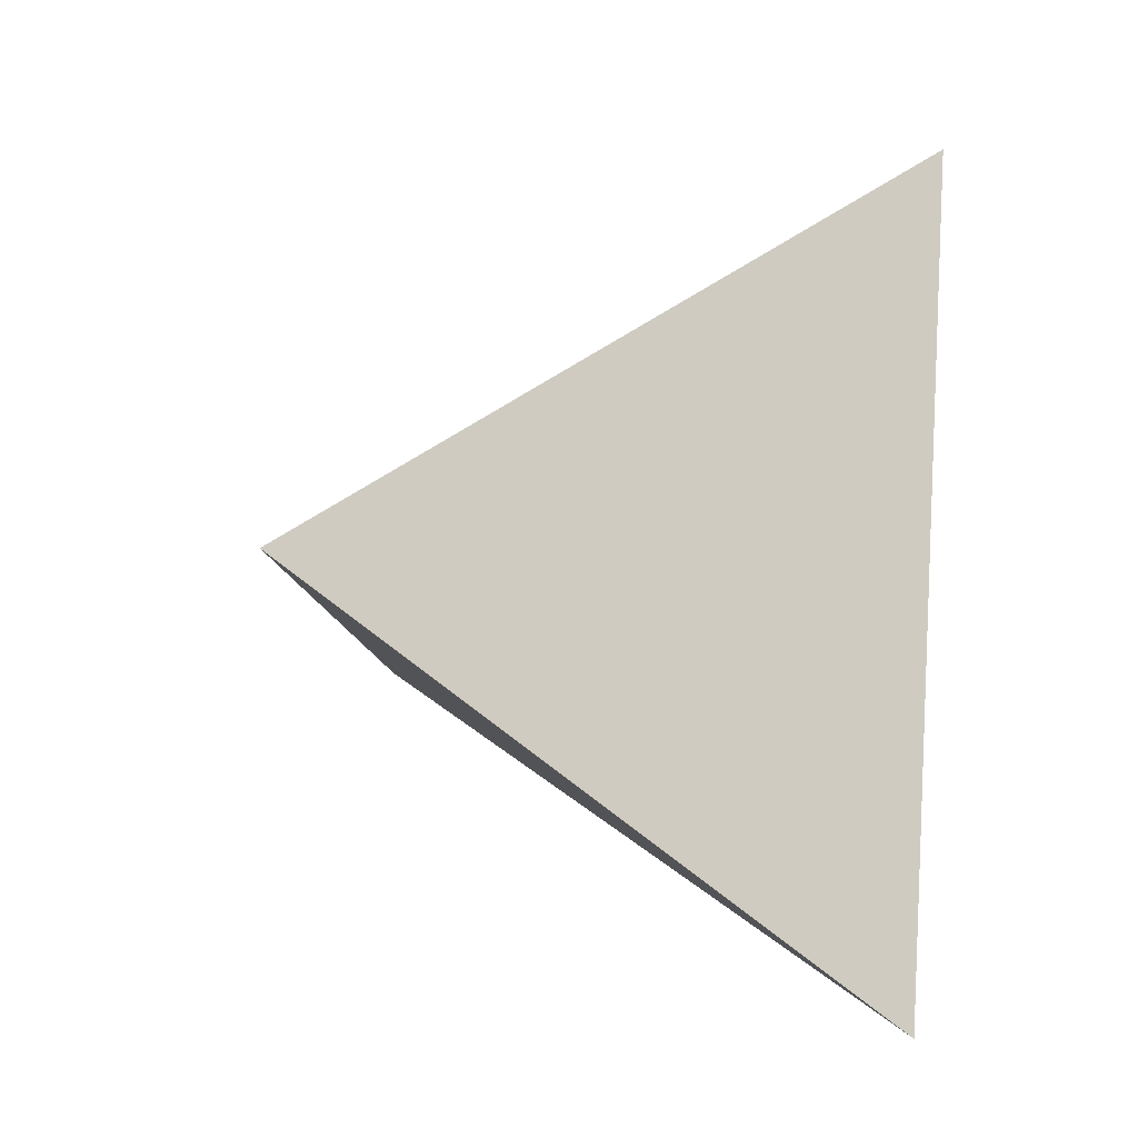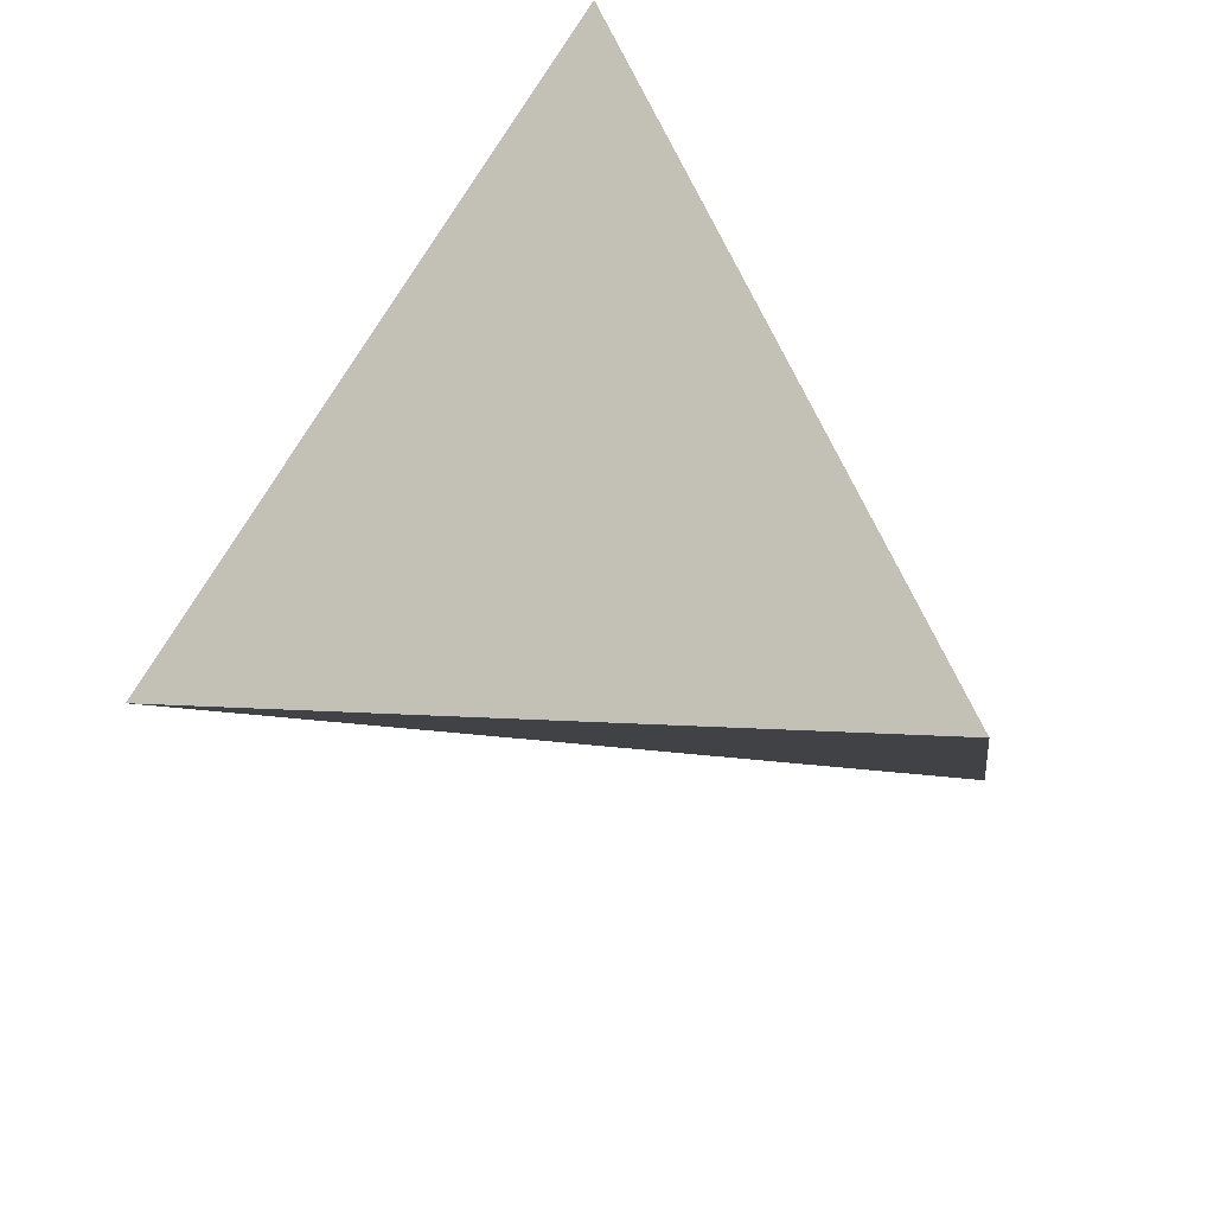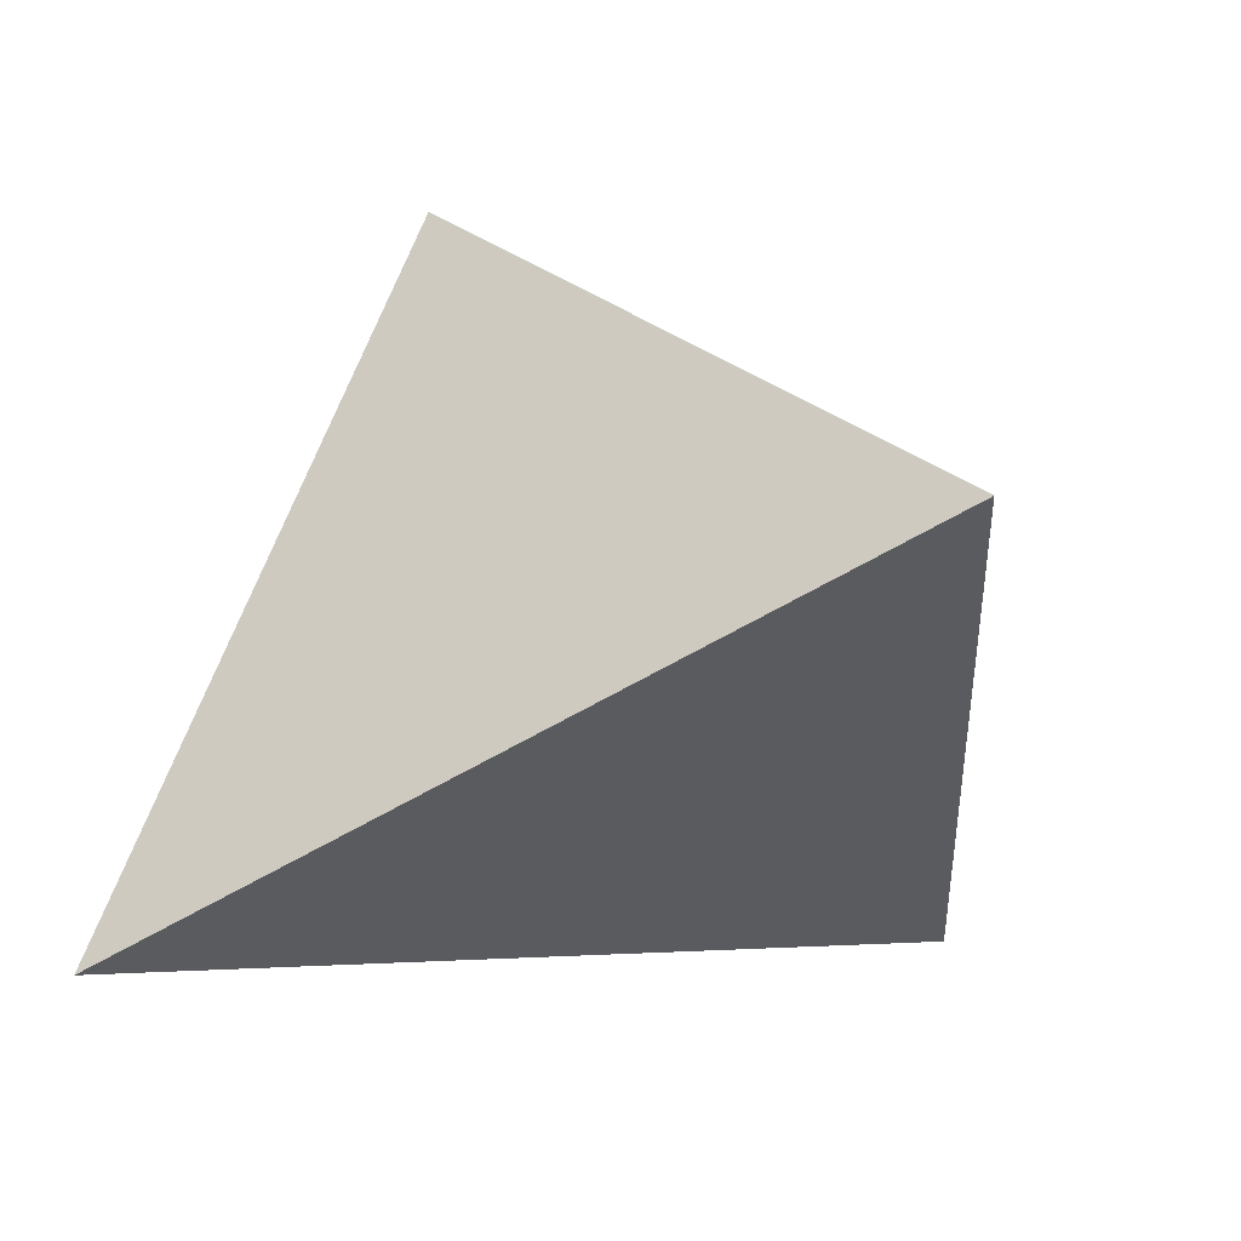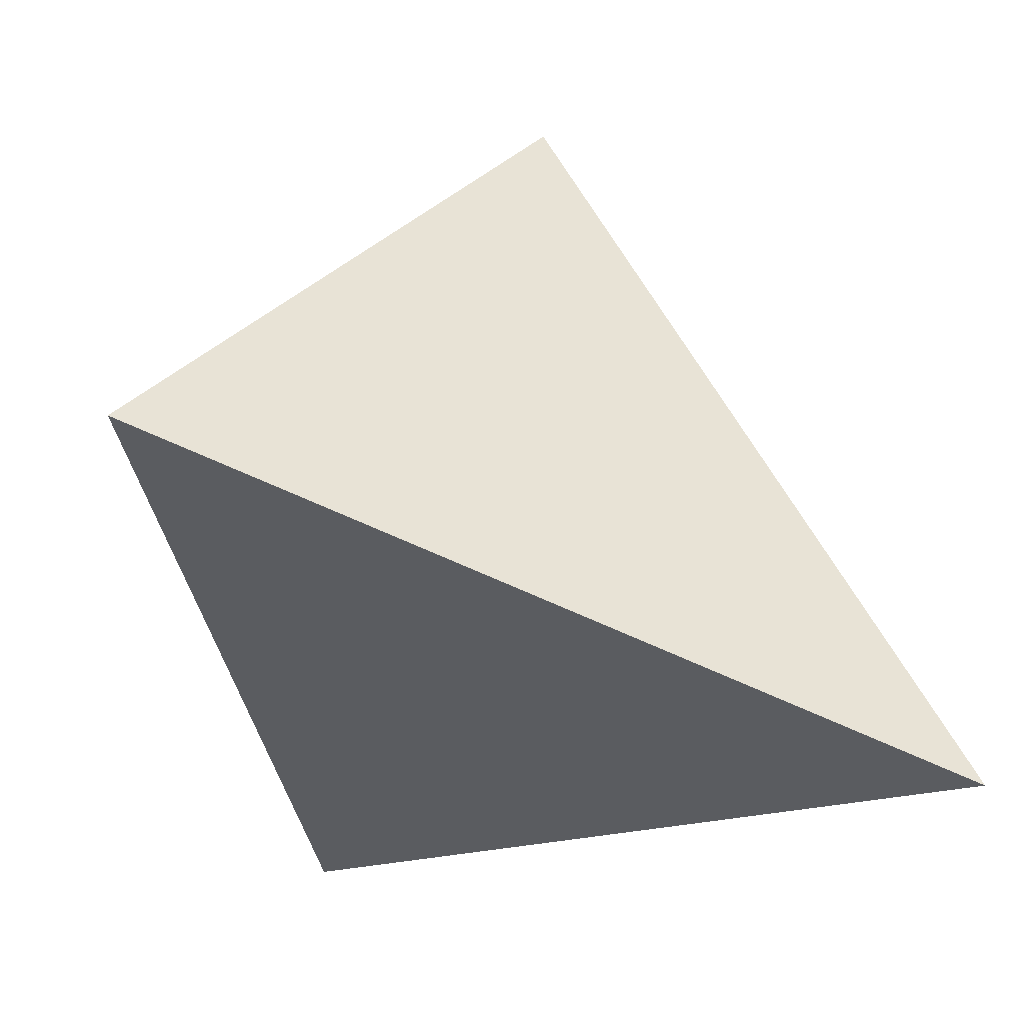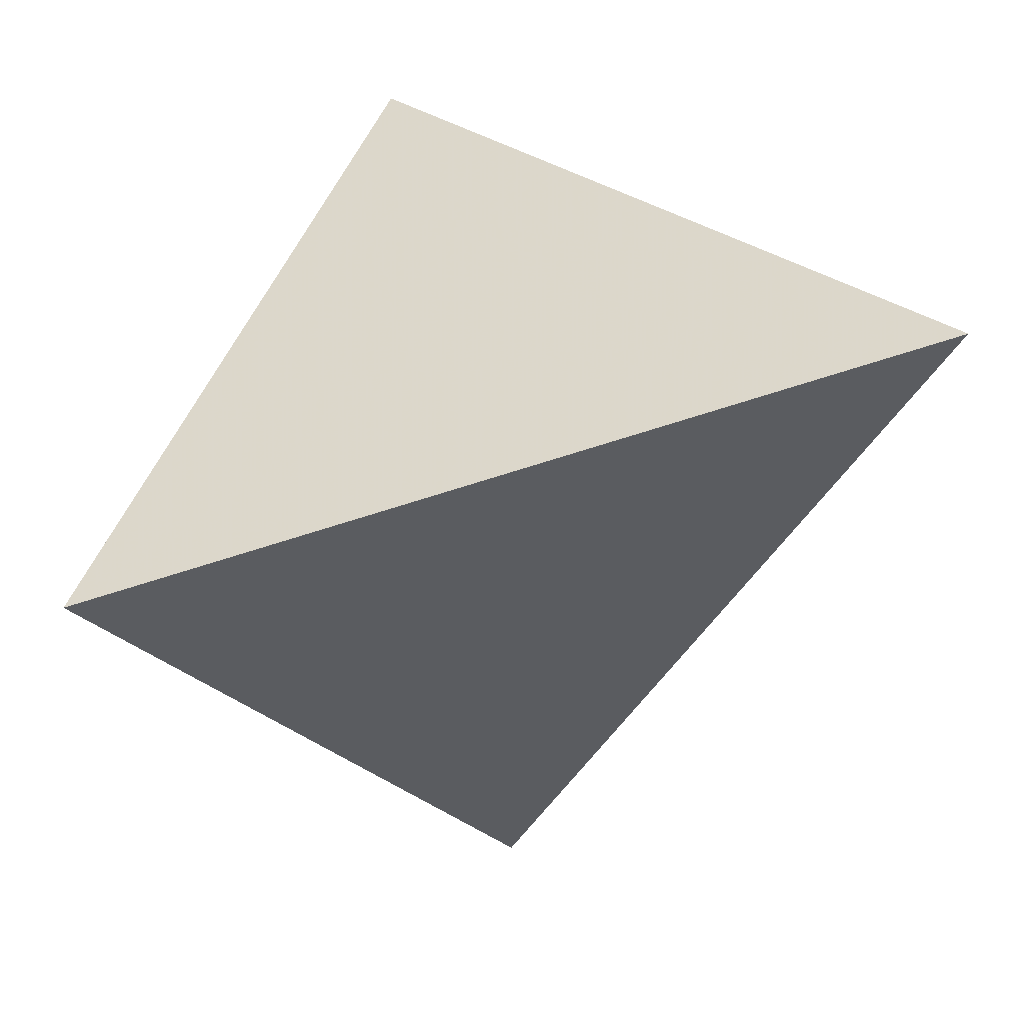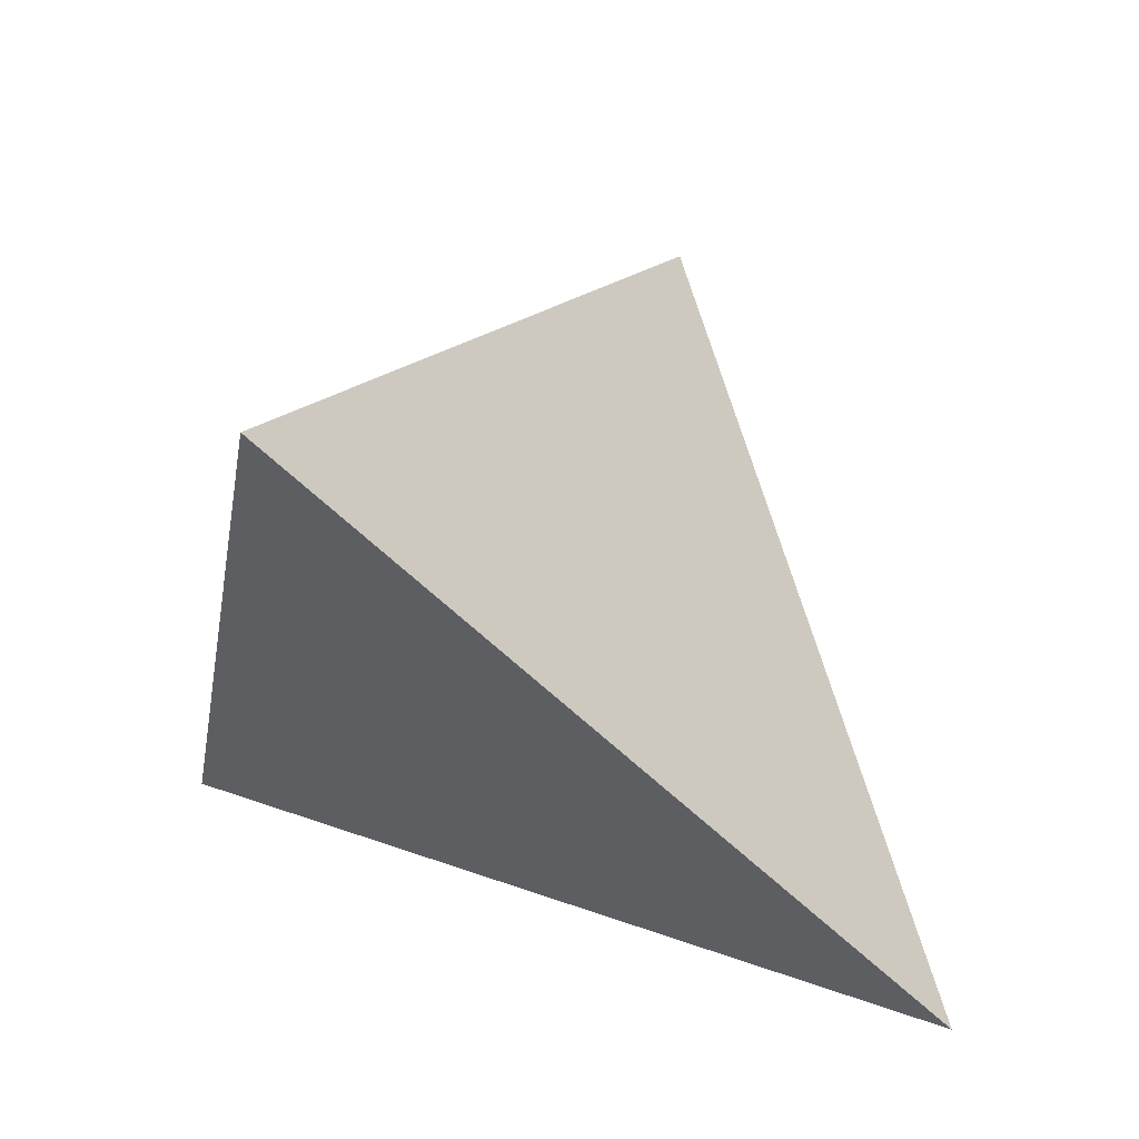
<metadata>
{"format":"obj","ext":"obj","renderer":"f3d","projection":"perspective","resolution":1024,"background":"white","views":[{"elev":20.0,"azim":124.5,"up":"+Z"},{"elev":-46.8,"azim":174.2,"up":"+Y"},{"elev":7.8,"azim":43.2,"up":"+Z"},{"elev":72.8,"azim":-103.9,"up":"+Y"},{"elev":-79.4,"azim":-93.3,"up":"+Z"},{"elev":31.8,"azim":-77.1,"up":"+Z"}]}
</metadata>
<code>
v 0.1541 -0.1178 -0.1065
v -0.08109 -0.07265 0.05513
v -0.1272 -0.1603 -0.2056
v -0.07817 0.122 -0.1349
v 0.09723 0.1298 0.1416
v 0.234 0.2286 -0.1736
v 0.04838 -0.05905 0.06904
v -0.208 0.1796 0.1346
v 0.1234 0.4082 -0.3404
v 0.4733 -0.004177 0.126
v -0.1552 -0.3724 -0.2749
v -0.3166 0.1748 0.33
v 0.1203 -0.211 -0.09913
v 0.2102 -0.1584 -0.04184
v -0.1248 -0.2872 -0.282
v -0.2489 0.2107 0.2268
v 0.2456 0.2643 -0.1776
v -0.02257 0.3308 -0.118
v 0.1157 0.3866 -0.3386
v 0.01762 0.1118 -0.3155
v 0.4634 -0.009952 0.1197
v 0.1761 0.06314 0.2028
v 0.03109 0.096 0.2402
v -0.2922 0.09206 0.2386
v -0.1857 -0.2689 -0.1604
f 11 15 1
f 25 11 13
f 15 11 25
f 14 7 2
f 22 23 2
f 13 1 14
f 14 1 6
f 8 3 25
f 4 20 15
f 25 2 24
f 9 19 4
f 1 15 20
f 9 18 5
f 5 18 16
f 16 18 4
f 10 22 7
f 9 17 6
f 10 21 6
f 22 10 17
f 4 19 20
f 1 20 19
f 4 3 8
f 21 7 14
f 5 23 22
f 24 2 23
f 12 23 5
f 24 12 16
f 1 13 11
f 13 2 25
f 25 3 15
f 2 13 14
f 2 7 22
f 6 21 14
f 25 24 8
f 15 3 4
f 4 18 9
f 5 17 9
f 4 8 16
f 7 21 10
f 6 19 9
f 6 17 10
f 17 5 22
f 19 6 1
f 23 12 24
f 5 16 12
f 16 8 24

</code>
